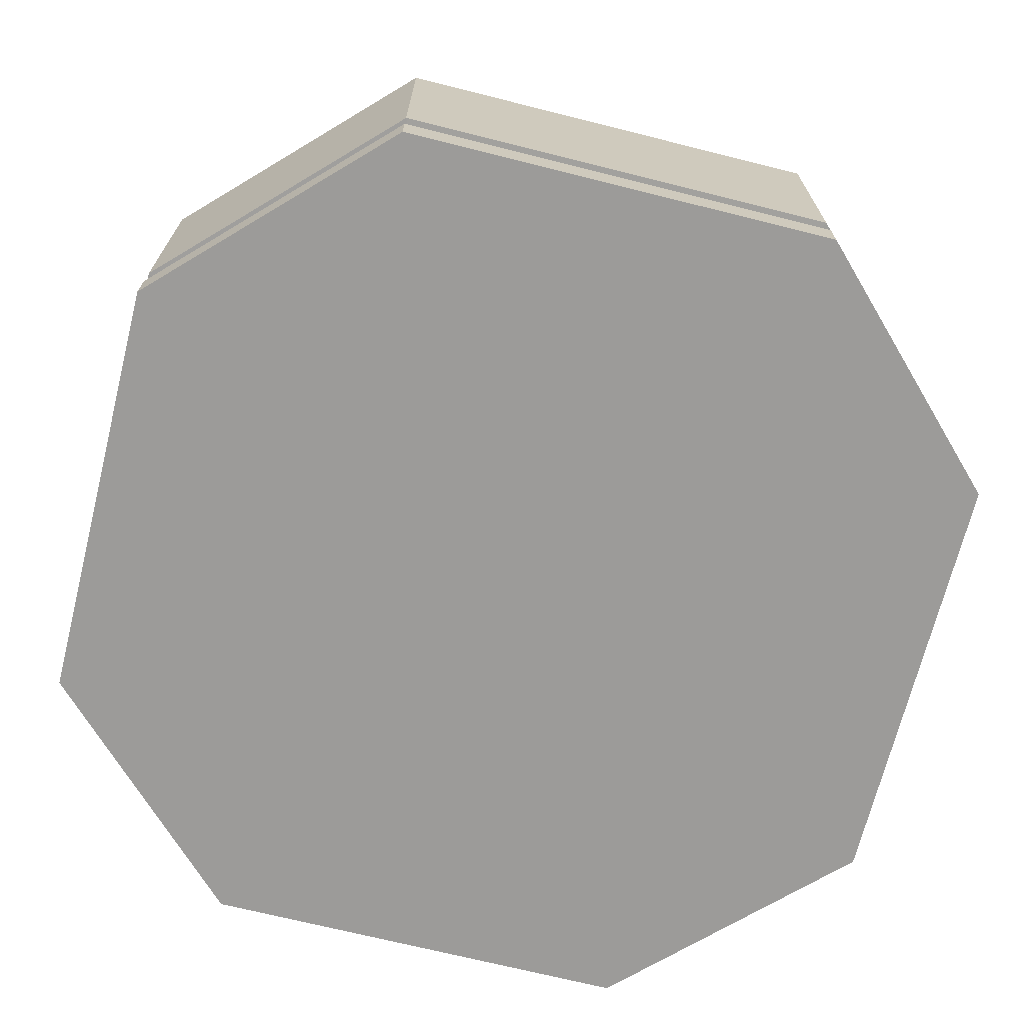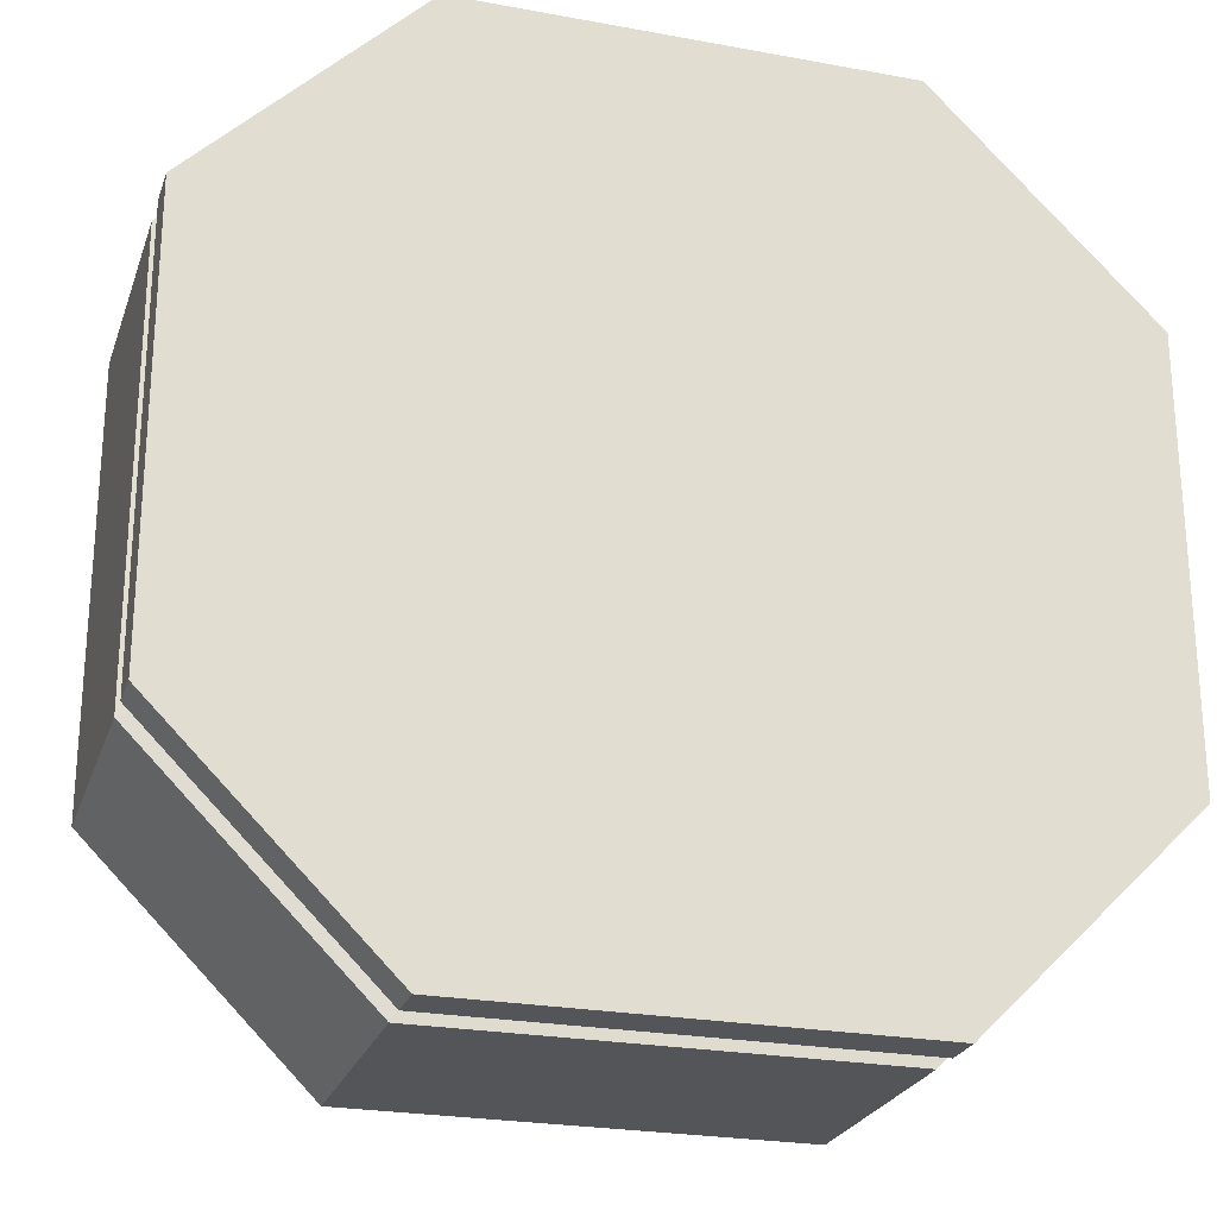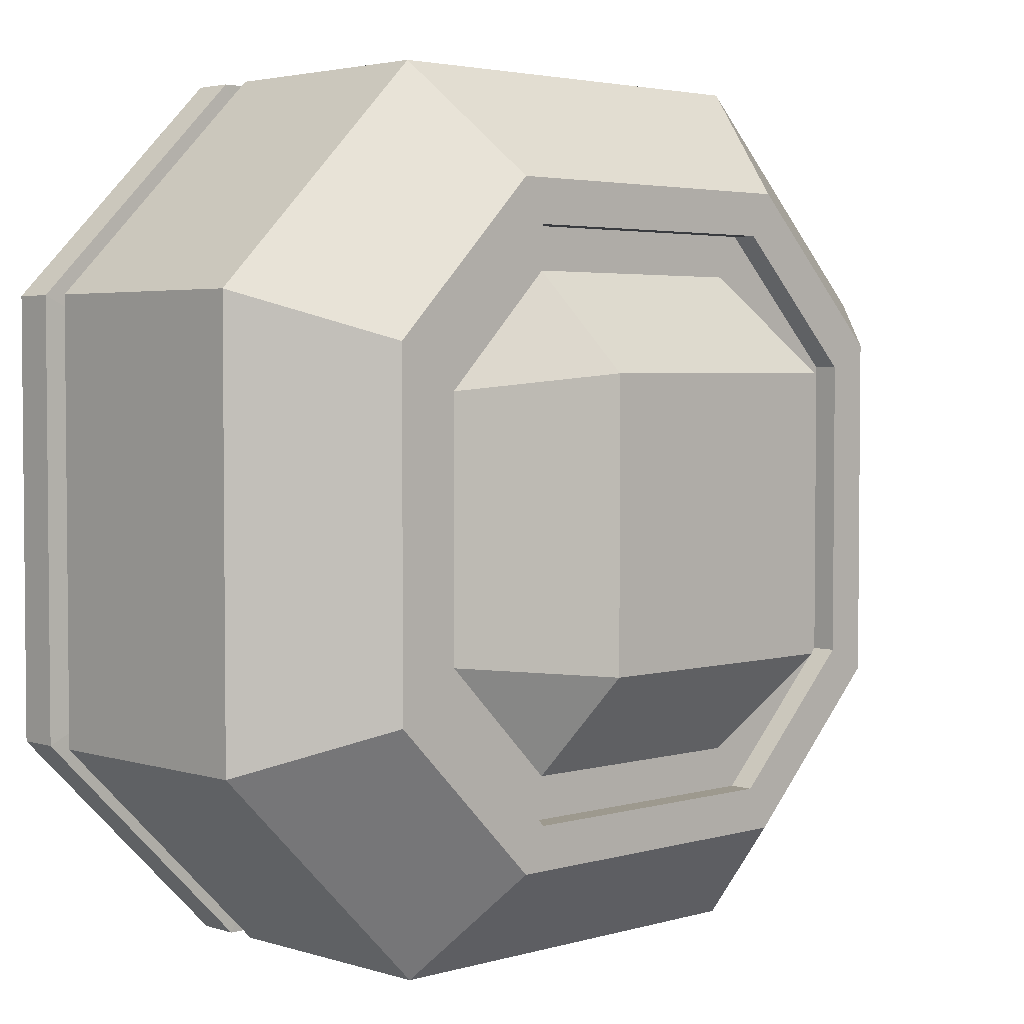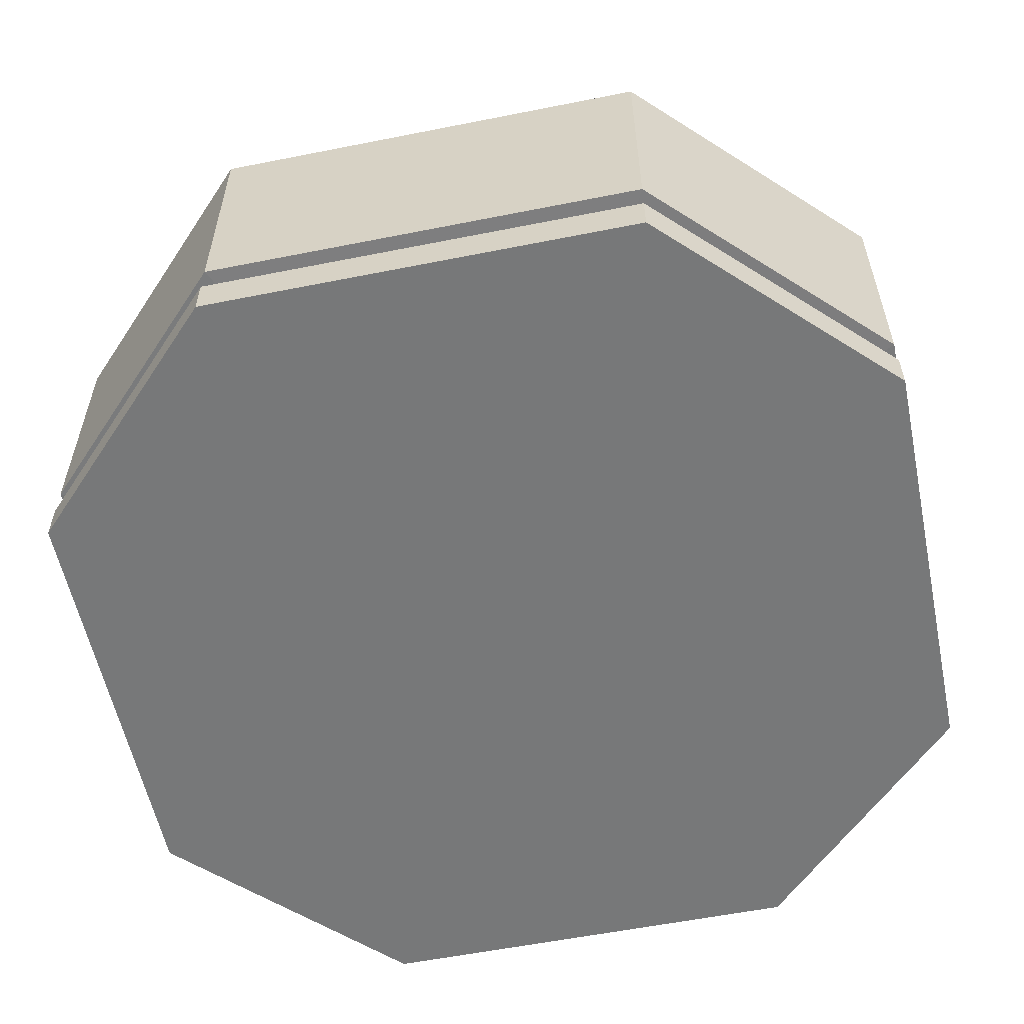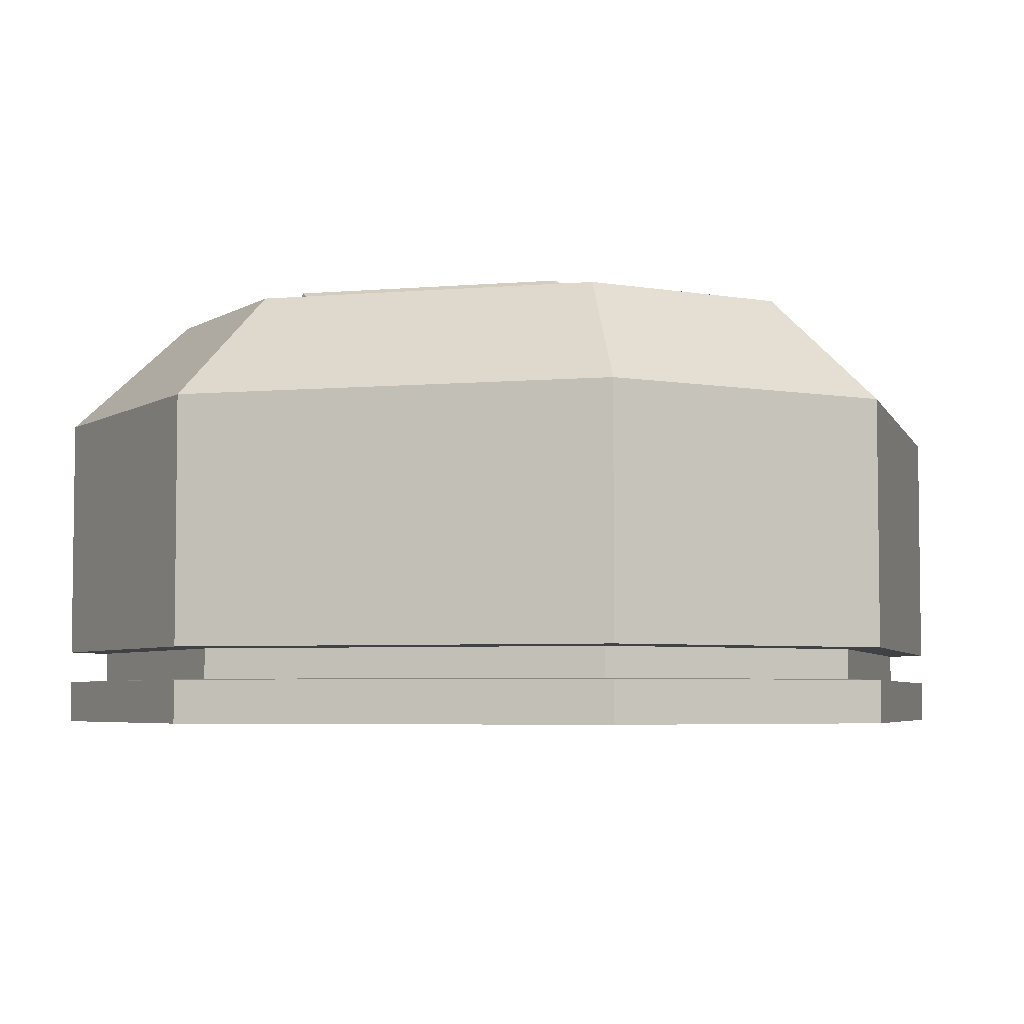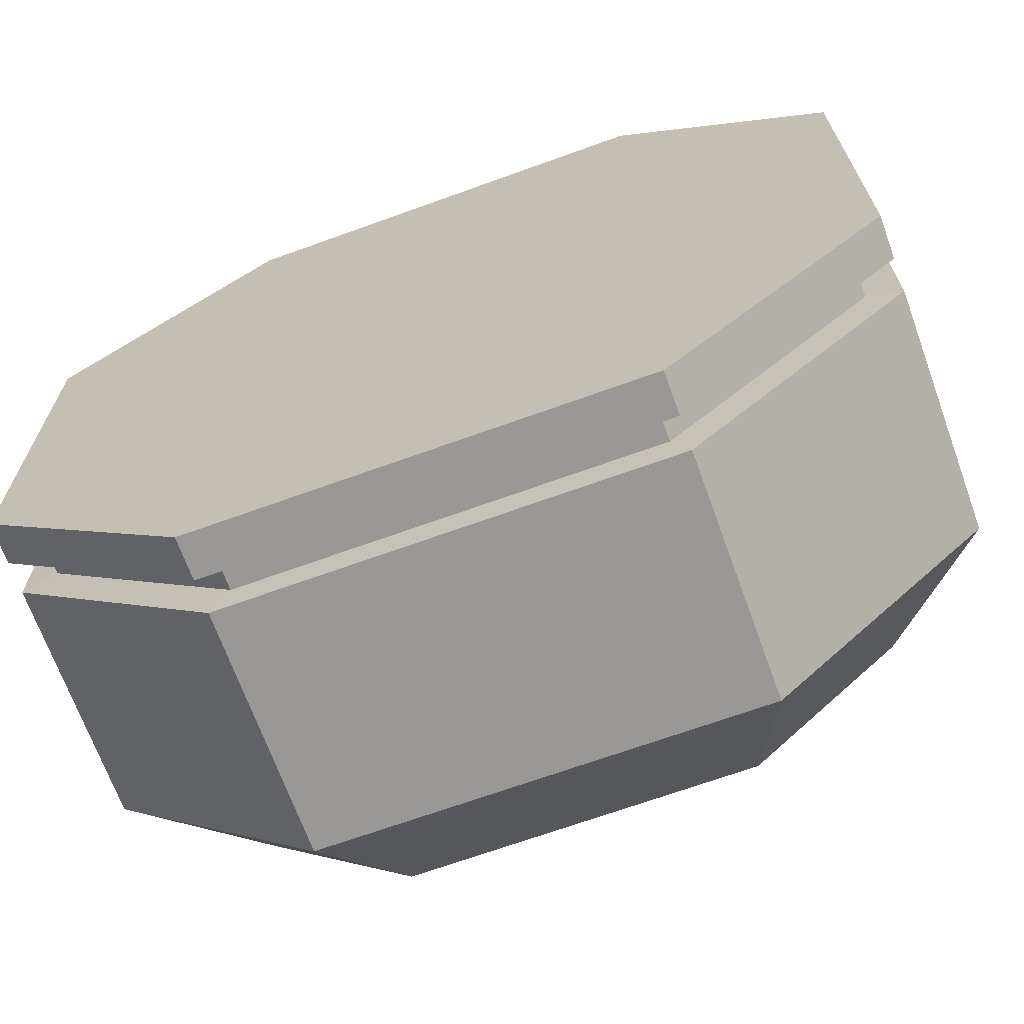
<metadata>
{"format":"obj","ext":"obj","renderer":"f3d","projection":"perspective","resolution":1024,"background":"white","views":[{"elev":-69.9,"azim":-104.1,"up":"+Y"},{"elev":-24.6,"azim":-16.8,"up":"+Z"},{"elev":3.3,"azim":136.0,"up":"+Z"},{"elev":-57.4,"azim":-78.3,"up":"+Y"},{"elev":-4.8,"azim":15.5,"up":"+Y"},{"elev":-68.7,"azim":19.9,"up":"+Z"}]}
</metadata>
<code>
g default
v -0.5 -0.2395 0.25
v -0.25 -0.2395 0.5
v 0.5 -0.2395 0.25
v 0.25 -0.2395 0.5
v -0.5 -0.2395 -0.25
v -0.25 -0.2395 -0.5
v 0.5 -0.2395 -0.25
v 0.25 -0.2395 -0.5
v -0.5 0.1278 0.25
v -0.372 0.2558 0.197
v -0.5 0.1278 -0.25
v -0.372 0.2558 -0.197
v -0.25 0.1278 0.5
v -0.197 0.2558 0.372
v 0.25 0.1278 0.5
v 0.197 0.2558 0.372
v 0.5 0.1278 0.25
v 0.372 0.2558 0.197
v 0.5 0.1278 -0.25
v 0.372 0.2558 -0.197
v -0.25 0.1278 -0.5
v -0.197 0.2558 -0.372
v 0.25 0.1278 -0.5
v 0.197 0.2558 -0.372
v -0.1708 0.2558 0.3226
v 0.1708 0.2558 0.3226
v 0.3226 0.2558 0.1708
v 0.3226 0.2558 -0.1708
v 0.1708 0.2558 -0.3226
v -0.1708 0.2558 -0.3226
v -0.3226 0.2558 -0.1708
v -0.3226 0.2558 0.1708
v -0.1708 0.2274 0.3226
v 0.1708 0.2274 0.3226
v 0.3226 0.2274 0.1708
v 0.3226 0.2274 -0.1708
v 0.1708 0.2274 -0.3226
v -0.1708 0.2274 -0.3226
v -0.3226 0.2274 -0.1708
v -0.3226 0.2274 0.1708
v -0.1455 0.2274 0.2748
v 0.1455 0.2274 0.2748
v 0.2748 0.2274 0.1455
v 0.2748 0.2274 -0.1455
v 0.1455 0.2274 -0.2748
v -0.1455 0.2274 -0.2748
v -0.2748 0.2274 -0.1455
v -0.2748 0.2274 0.1455
v -0.2291 0.3 0.1642
v 0.09929 0.3 0.1642
v 0.09929 0.3 -0.1642
v -0.2291 0.3 -0.1642
v 0.25 -0.1543 0.5
v -0.25 -0.1543 0.5
v -0.25 -0.1911 0.5
v 0.25 -0.1911 0.5
v -0.25 -0.1911 -0.5
v -0.25 -0.1543 -0.5
v 0.25 -0.1543 -0.5
v 0.25 -0.1911 -0.5
v 0.5 -0.1543 -0.25
v 0.5 -0.1543 0.25
v 0.5 -0.1911 0.25
v 0.5 -0.1911 -0.25
v -0.5 -0.1543 0.25
v -0.5 -0.1543 -0.25
v -0.5 -0.1911 -0.25
v -0.5 -0.1911 0.25
v 0.2305 -0.1557 0.461
v -0.2305 -0.1557 0.461
v -0.2305 -0.1897 0.461
v 0.2305 -0.1897 0.461
v -0.2305 -0.1897 -0.461
v -0.2305 -0.1557 -0.461
v 0.2305 -0.1557 -0.461
v 0.2305 -0.1897 -0.461
v 0.461 -0.1557 -0.2305
v 0.461 -0.1557 0.2305
v 0.461 -0.1897 0.2305
v 0.461 -0.1897 -0.2305
v -0.461 -0.1557 0.2305
v -0.461 -0.1557 -0.2305
v -0.461 -0.1897 -0.2305
v -0.461 -0.1897 0.2305
g pCube2
f 69 70 72
f 72 70 71
f 73 74 76
f 76 74 75
f 77 78 80
f 80 78 79
f 81 82 84
f 84 82 83
f 5 6 1
f 6 8 1
f 8 7 1
f 7 3 1
f 3 4 1
f 4 2 1
f 84 71 81
f 81 71 70
f 72 79 69
f 69 79 78
f 82 74 83
f 83 74 73
f 75 77 76
f 76 77 80
f 10 9 14
f 14 9 13
f 9 10 11
f 11 10 12
f 11 12 21
f 21 12 22
f 14 13 16
f 16 13 15
f 16 15 18
f 18 15 17
f 18 17 20
f 20 17 19
f 20 19 24
f 24 19 23
f 21 22 23
f 23 22 24
f 14 16 25
f 25 16 26
f 16 18 26
f 26 18 27
f 18 20 27
f 27 20 28
f 20 24 28
f 28 24 29
f 24 22 29
f 29 22 30
f 22 12 30
f 30 12 31
f 12 10 31
f 31 10 32
f 10 14 32
f 32 14 25
f 25 26 33
f 33 26 34
f 26 27 34
f 34 27 35
f 27 28 35
f 35 28 36
f 28 29 36
f 36 29 37
f 29 30 37
f 37 30 38
f 30 31 38
f 38 31 39
f 31 32 39
f 39 32 40
f 32 25 40
f 40 25 33
f 33 34 41
f 41 34 42
f 34 35 42
f 42 35 43
f 35 36 43
f 43 36 44
f 36 37 44
f 44 37 45
f 37 38 45
f 45 38 46
f 38 39 46
f 46 39 47
f 39 40 47
f 47 40 48
f 40 33 48
f 48 33 41
f 42 50 41
f 41 50 49
f 42 43 50
f 43 44 50
f 50 44 51
f 44 45 51
f 45 46 51
f 51 46 52
f 46 47 52
f 47 48 52
f 52 48 49
f 48 41 49
f 15 13 53
f 53 13 54
f 2 4 55
f 55 4 56
f 21 23 58
f 58 23 59
f 8 6 60
f 60 6 57
f 19 17 61
f 61 17 62
f 3 7 63
f 63 7 64
f 9 11 65
f 65 11 66
f 5 1 67
f 67 1 68
f 1 2 68
f 68 2 55
f 13 9 54
f 54 9 65
f 4 3 56
f 56 3 63
f 17 15 62
f 62 15 53
f 11 21 66
f 66 21 58
f 6 5 57
f 57 5 67
f 23 19 59
f 59 19 61
f 7 8 64
f 64 8 60
f 53 54 69
f 69 54 70
f 55 56 71
f 71 56 72
f 58 59 74
f 74 59 75
f 60 57 76
f 76 57 73
f 61 62 77
f 77 62 78
f 63 64 79
f 79 64 80
f 65 66 81
f 81 66 82
f 67 68 83
f 83 68 84
f 68 55 84
f 84 55 71
f 54 65 70
f 70 65 81
f 56 63 72
f 72 63 79
f 62 53 78
f 78 53 69
f 66 58 82
f 82 58 74
f 57 67 73
f 73 67 83
f 59 61 75
f 75 61 77
f 64 60 80
f 80 60 76
f 49 50 52
f 52 50 51

</code>
